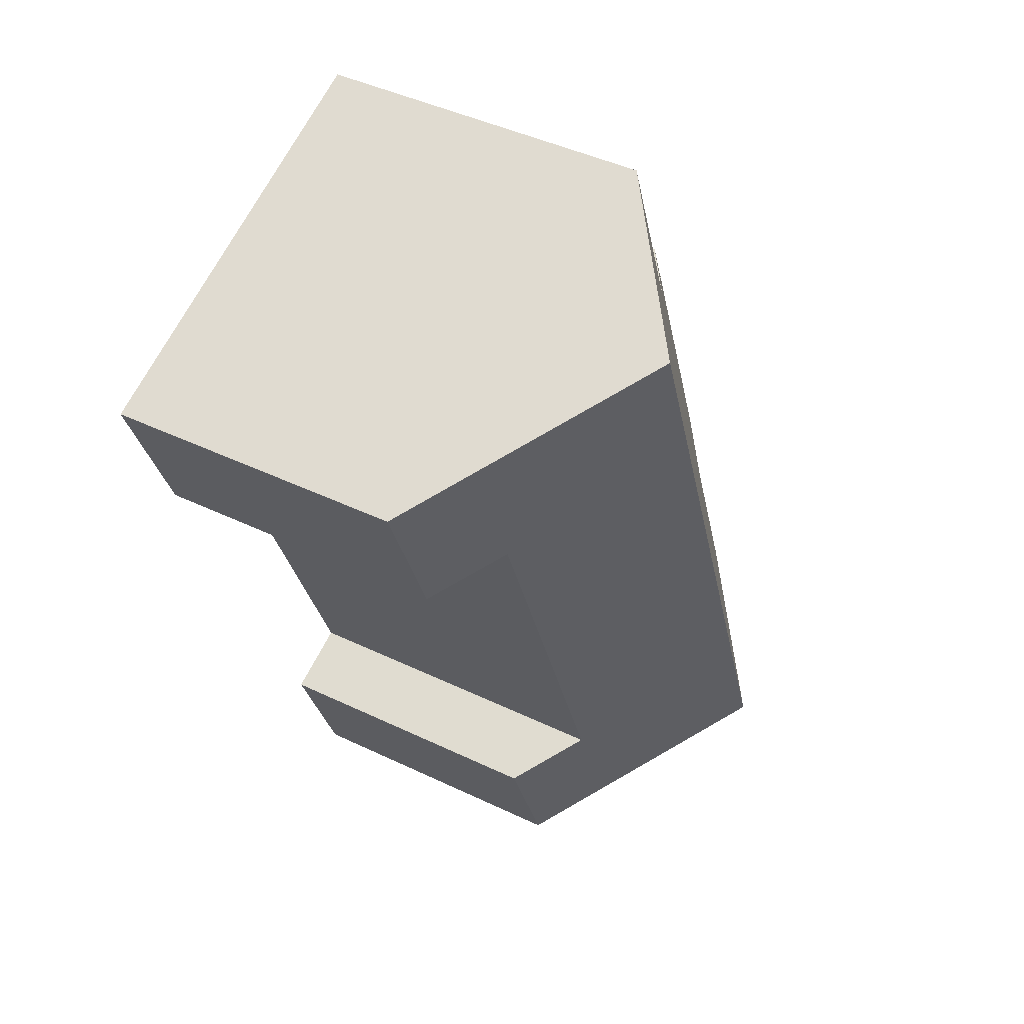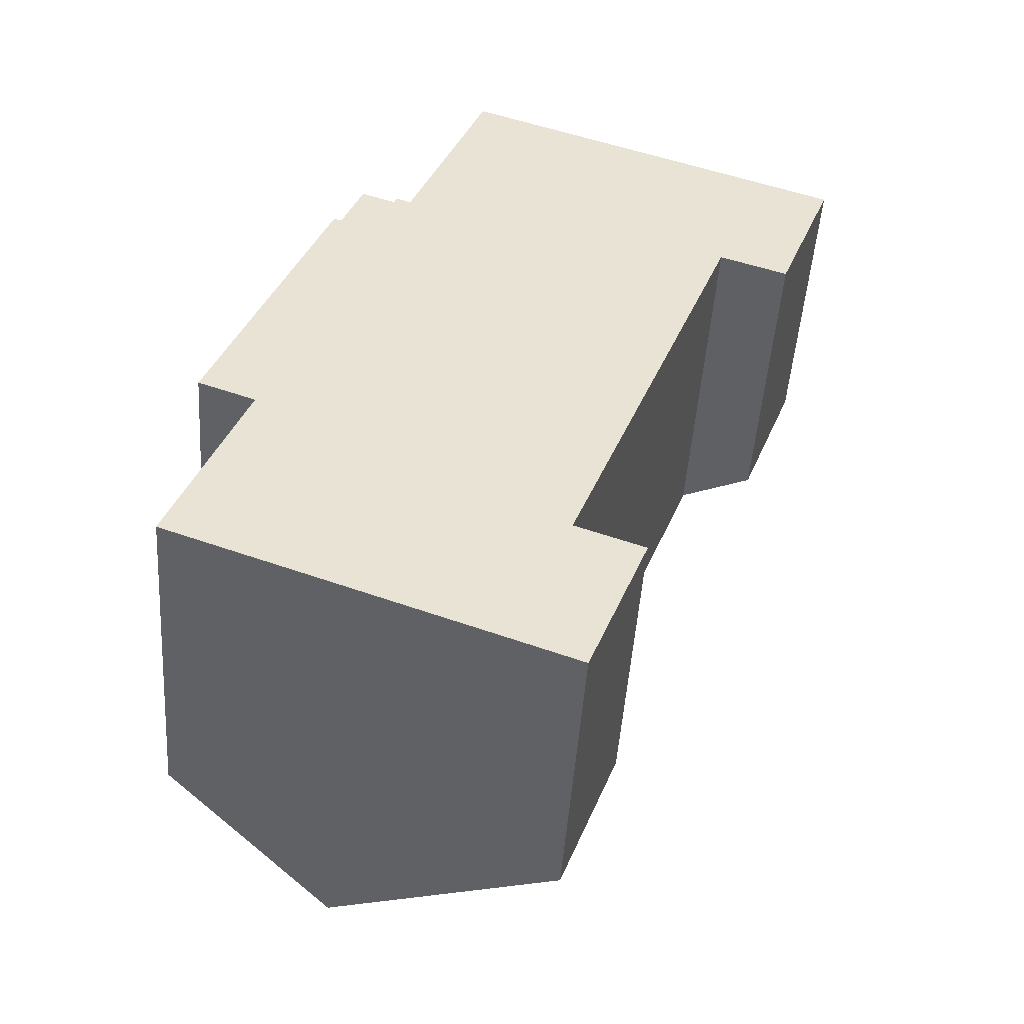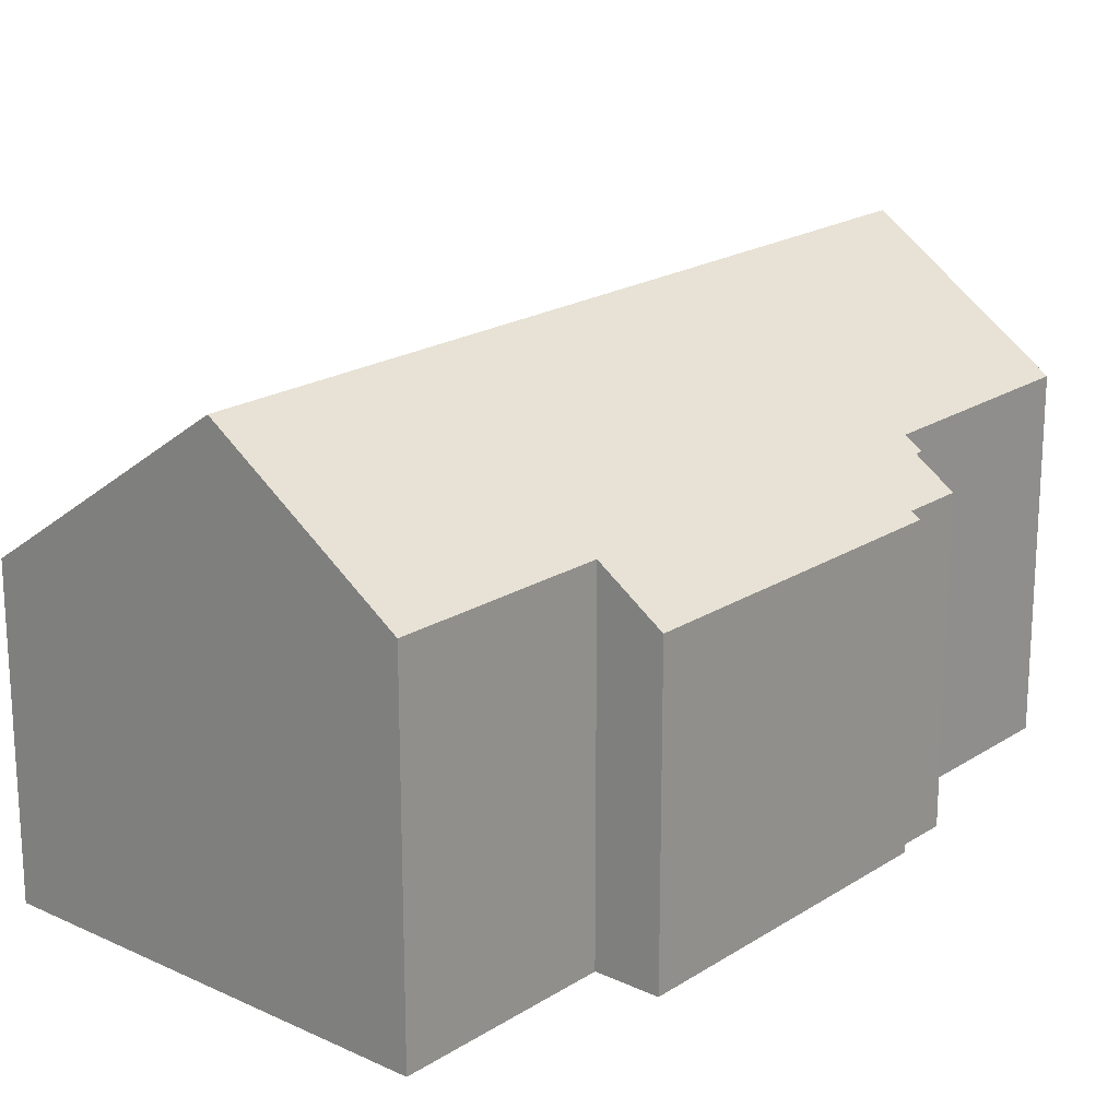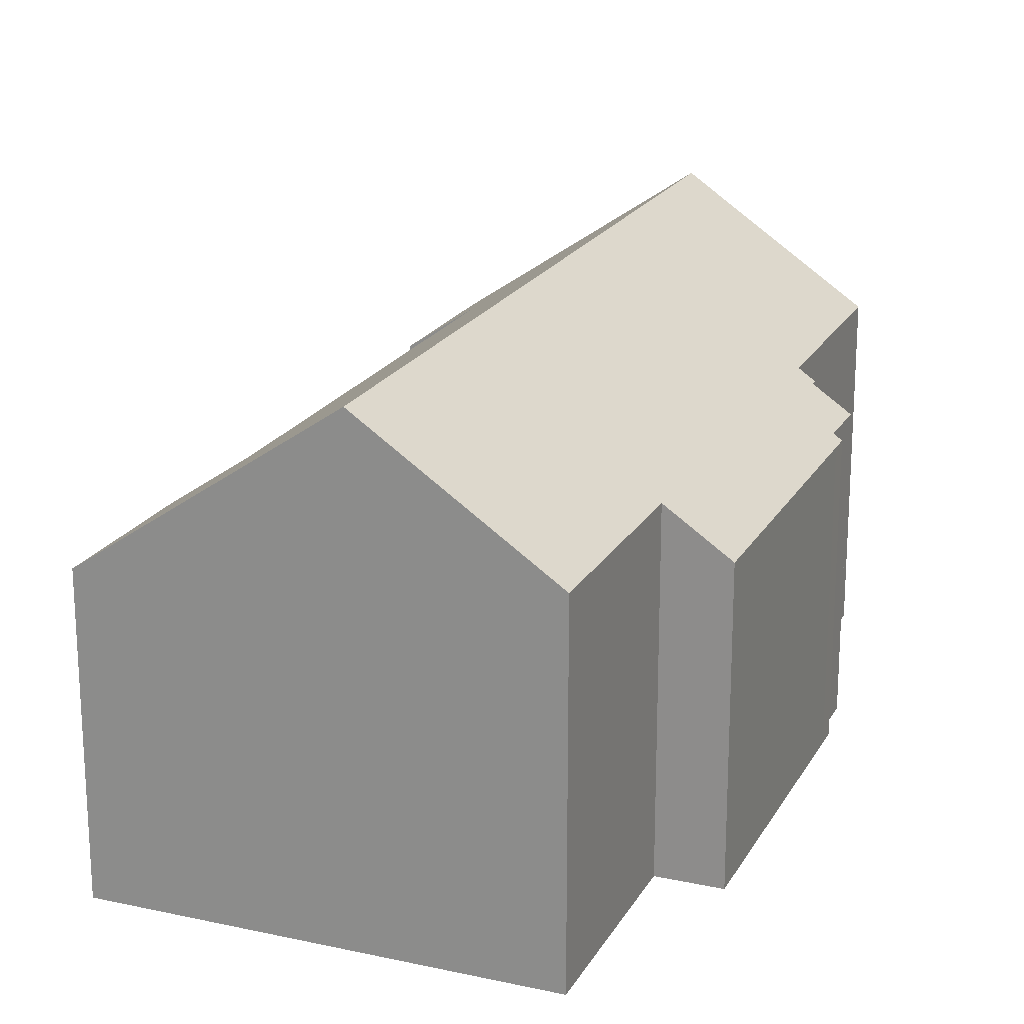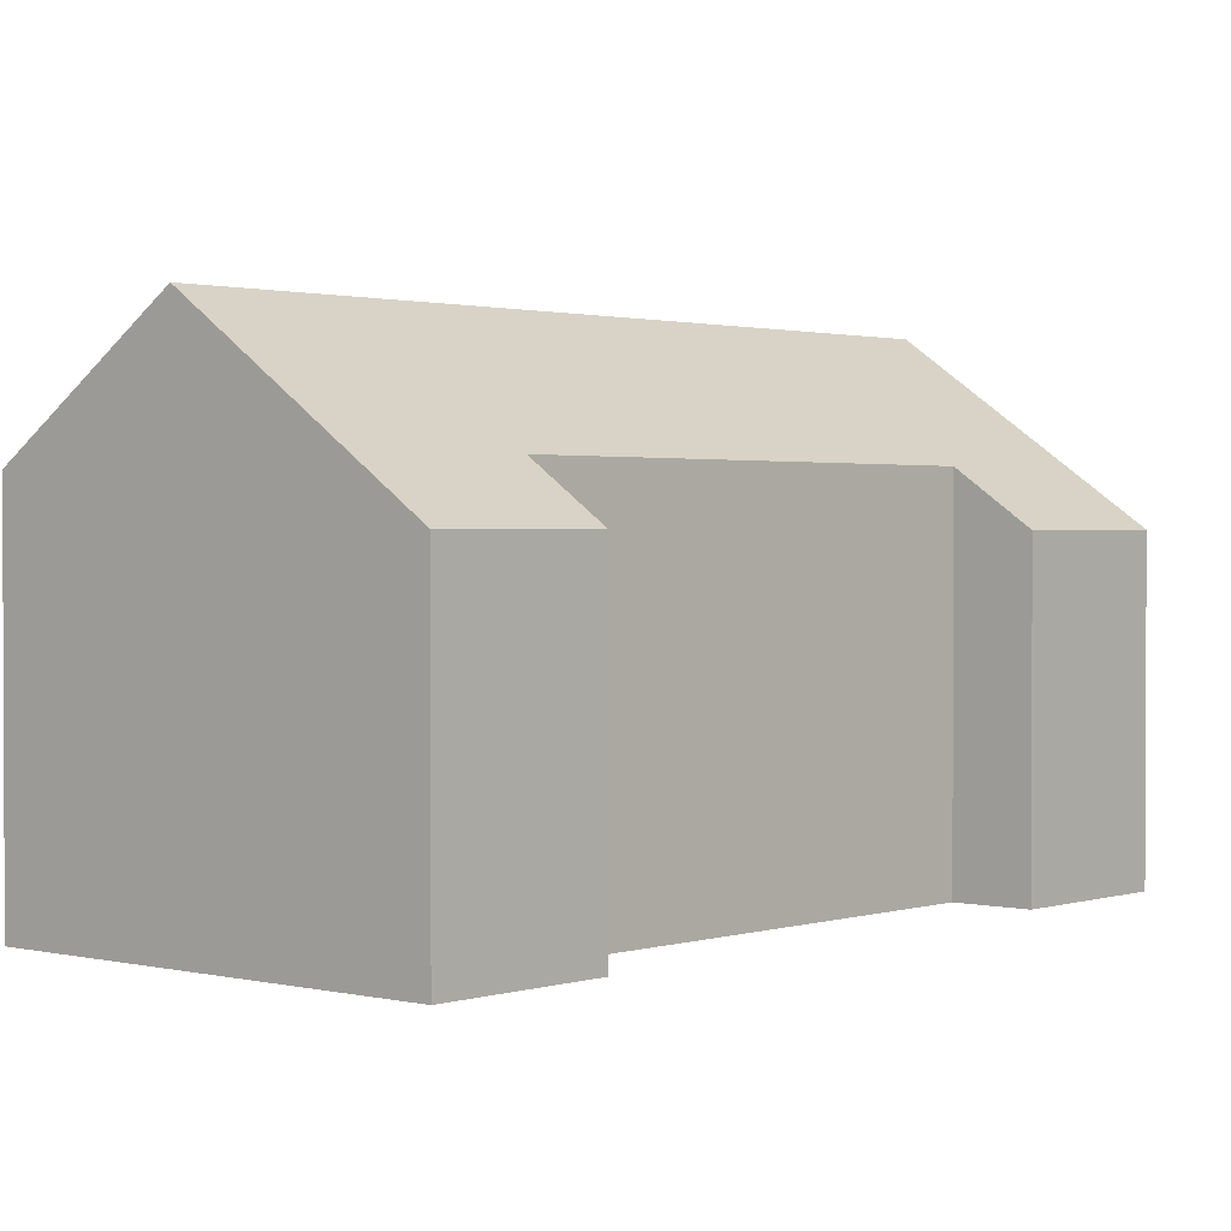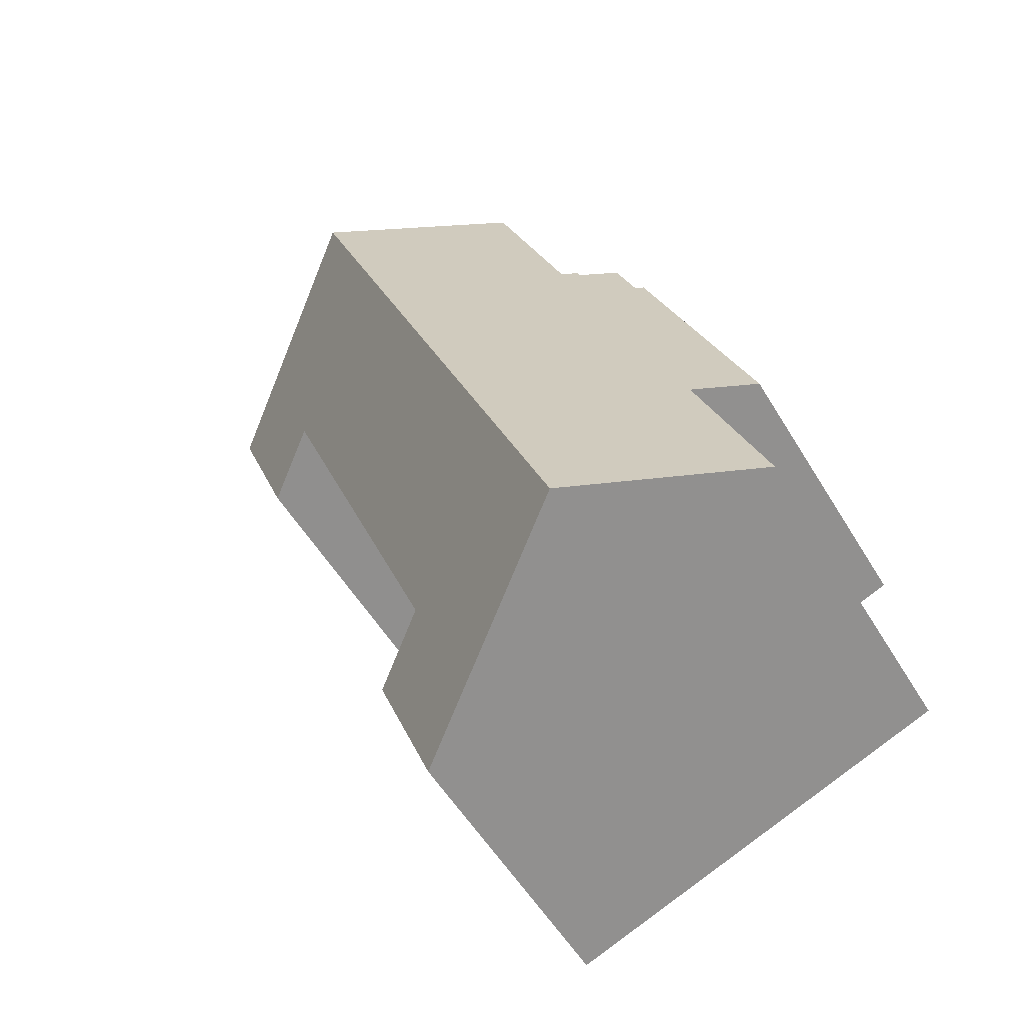
<metadata>
{"format":"obj","ext":"obj","renderer":"f3d","projection":"perspective","resolution":1024,"background":"white","views":[{"elev":44.3,"azim":119.3,"up":"+Z"},{"elev":-49.1,"azim":-4.0,"up":"+Z"},{"elev":20.0,"azim":-118.7,"up":"+Y"},{"elev":20.3,"azim":-137.5,"up":"+Y"},{"elev":1.5,"azim":62.1,"up":"+Y"},{"elev":-55.2,"azim":-149.3,"up":"+Z"}]}
</metadata>
<code>
v  12.4 12.36 19.12
v  5.737 9.054 15.26
v  7.875 9.071 20.85
v  4.524 12.36 -1.714
v  5.326 8.755 15.42
v  5.25 8.755 15.22
v  4.304 8.068 15.57
v  3.729 8.068 14.05
v  3.519 7.916 14.13
v  3.324 7.916 13.61
v  1.969 9.06 5.267
v  0.402 7.919 5.868
v  0 9.074 5.556e-16
v  10.61 7.938 -4.019
v  12.08 8.019 0.216
v  12.22 7.923 0.166
v  10.34 9.284 0.873
v  16.89 7.944 12.62
v  18.48 7.932 16.79
v  15.02 9.292 13.29
v  14.83 9.292 12.77
v  0.402 -3.593e-16 5.868
v  3.324 -8.336e-16 13.61
v  3.519 -8.653e-16 14.13
v  3.729 -8.604e-16 14.05
v  4.304 -9.536e-16 15.57
v  5.25 -9.318e-16 15.22
v  5.326 -9.44e-16 15.42
v  7.875 -1.277e-15 20.85
v  5.737 -9.345e-16 15.26
v  0 0 0
v  1.969 -3.225e-16 5.267
v  18.48 -1.028e-15 16.79
v  12.4 -1.171e-15 19.12
v  10.34 -5.346e-17 0.873
v  12.22 -1.016e-17 0.166
v  12.08 -1.323e-17 0.216
v  16.89 -7.724e-16 12.62
v  15.02 -8.14e-16 13.29
v  14.83 -7.821e-16 12.77
v  10.61 2.461e-16 -4.019
v  4.524 1.05e-16 -1.714
g defaultobject
f 1 2 3
f 2 1 4
f 2 4 5
f 5 4 6
f 6 4 7
f 7 4 8
f 8 4 9
f 9 4 10
f 10 4 11
f 10 11 12
f 11 4 13
f 14 15 16
f 15 14 17
f 18 1 19
f 1 18 20
f 1 20 21
f 1 21 17
f 1 17 4
f 4 17 14
f 22 10 12
f 10 22 23
f 10 23 9
f 9 23 24
f 25 7 8
f 7 25 26
f 27 5 6
f 5 27 28
f 2 29 3
f 29 2 30
f 31 11 13
f 11 31 32
f 9 25 8
f 25 9 24
f 7 27 6
f 27 7 26
f 5 30 2
f 30 5 28
f 3 19 1
f 19 3 29
f 19 29 33
f 33 29 34
f 35 15 17
f 15 35 16
f 16 35 36
f 36 35 37
f 19 38 18
f 38 19 33
f 39 21 20
f 21 39 17
f 17 39 35
f 35 39 40
f 16 41 14
f 41 16 36
f 18 39 20
f 39 18 38
f 41 4 14
f 4 41 13
f 13 41 42
f 13 42 31
f 32 12 11
f 12 32 22
f 33 39 38
f 36 42 41
f 42 36 37
f 42 37 35
f 42 35 31
f 31 35 40
f 31 40 32
f 32 40 22
f 22 40 23
f 23 40 39
f 23 39 33
f 23 33 34
f 23 34 25
f 25 34 30
f 30 34 29
f 28 27 30
f 25 27 26
f 27 25 30
f 24 23 25

</code>
